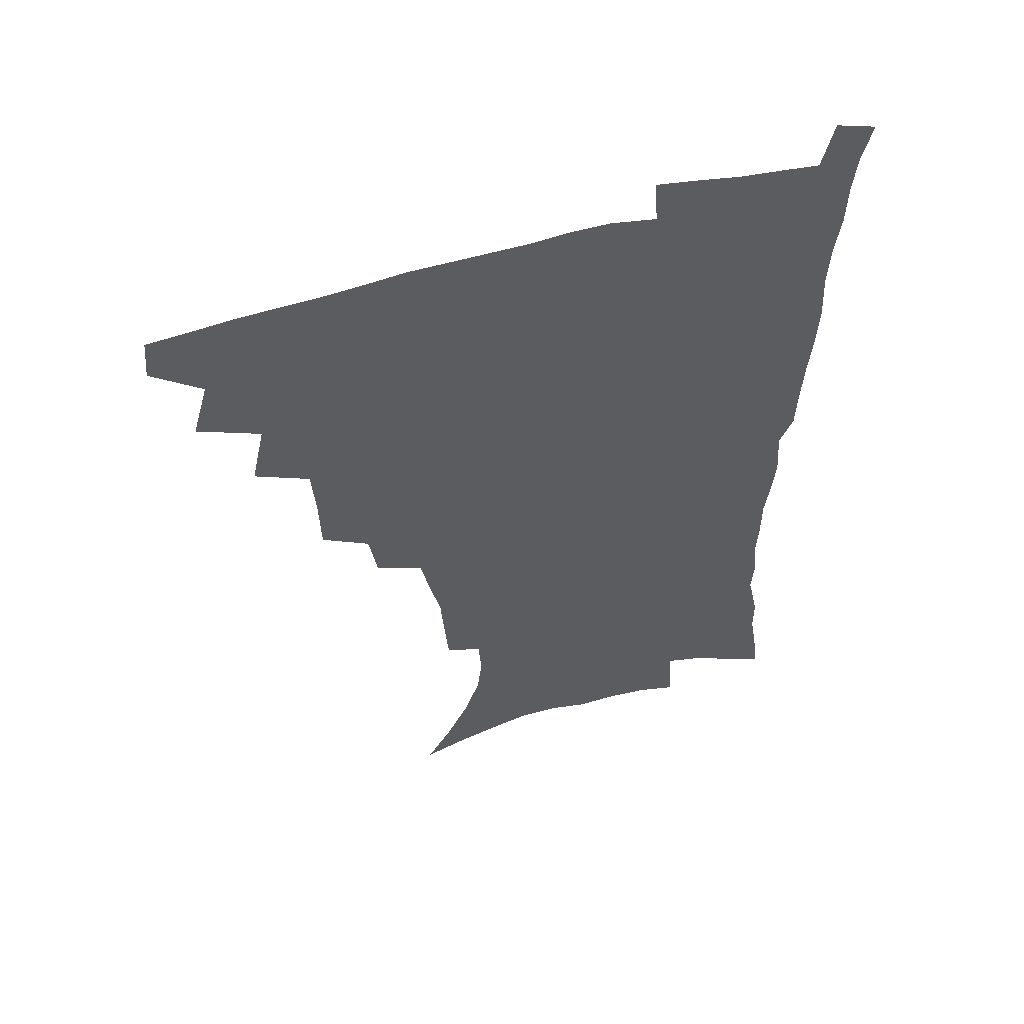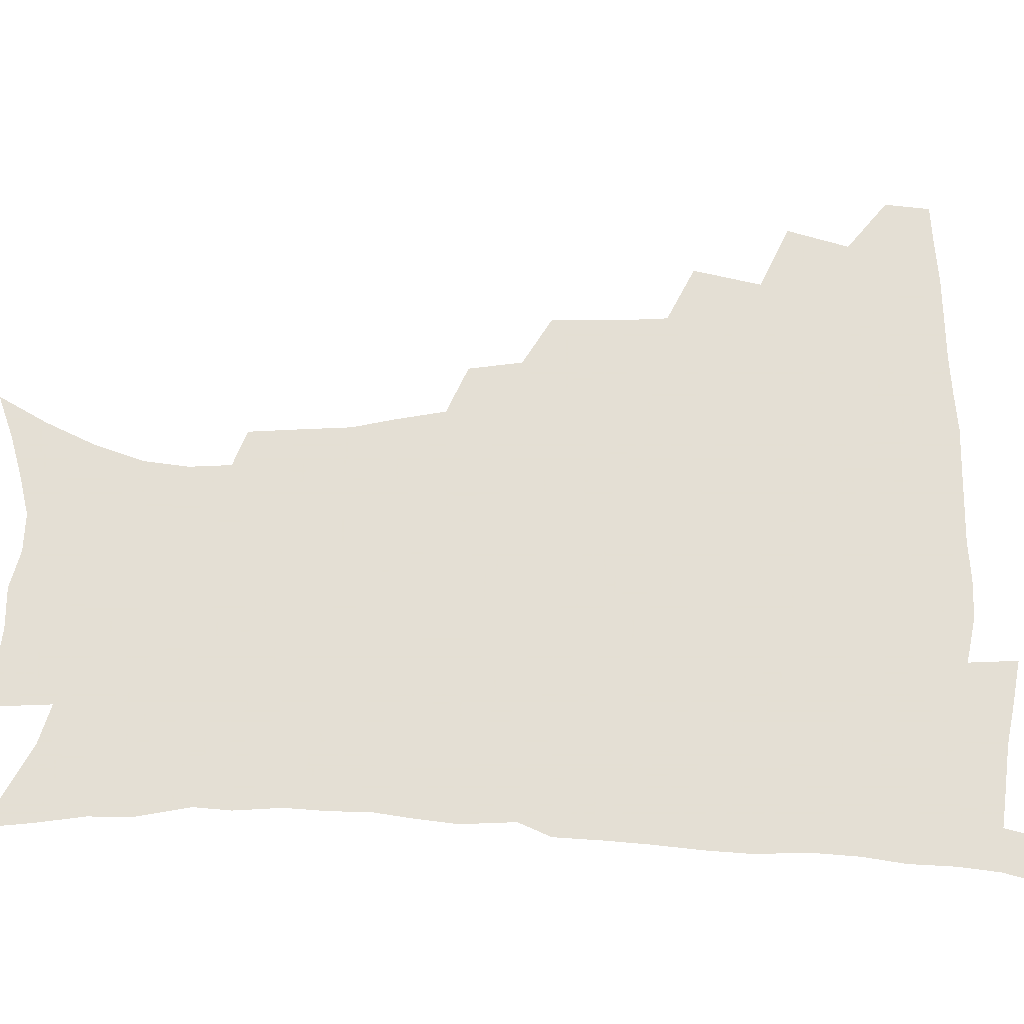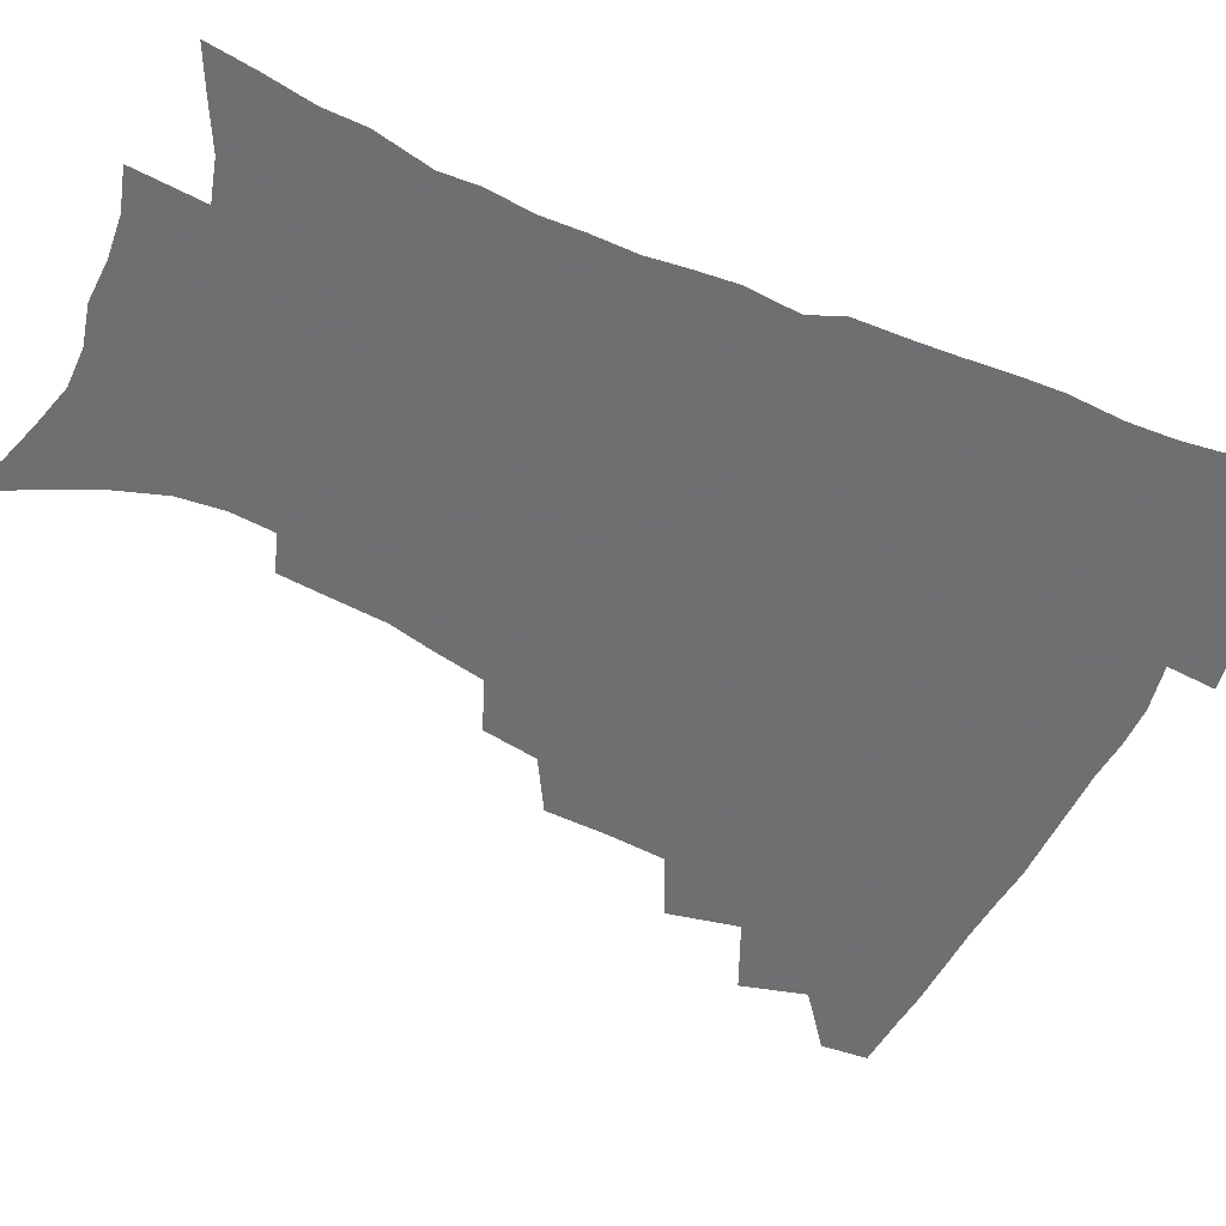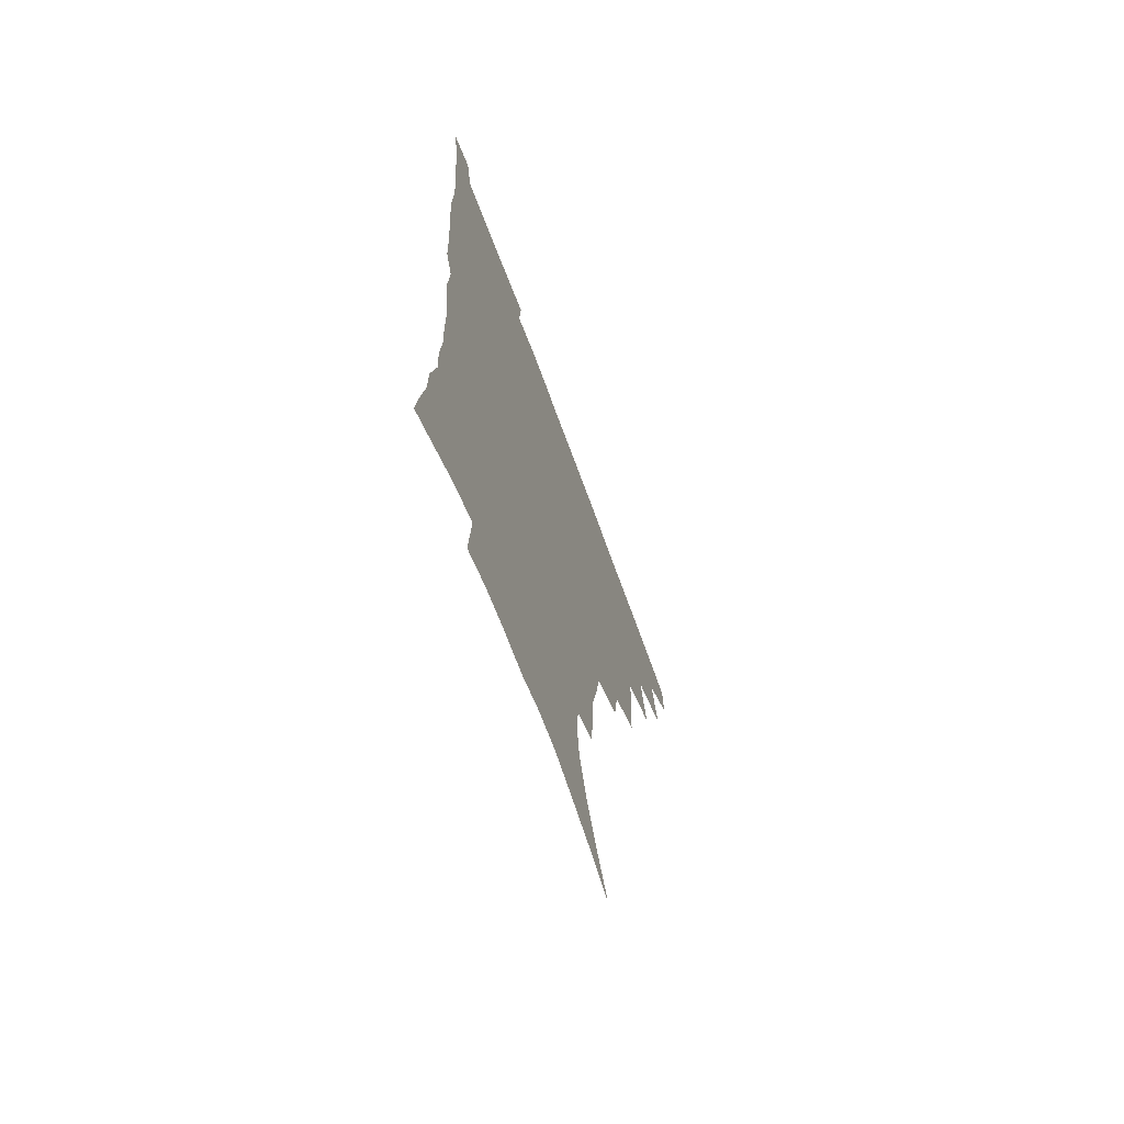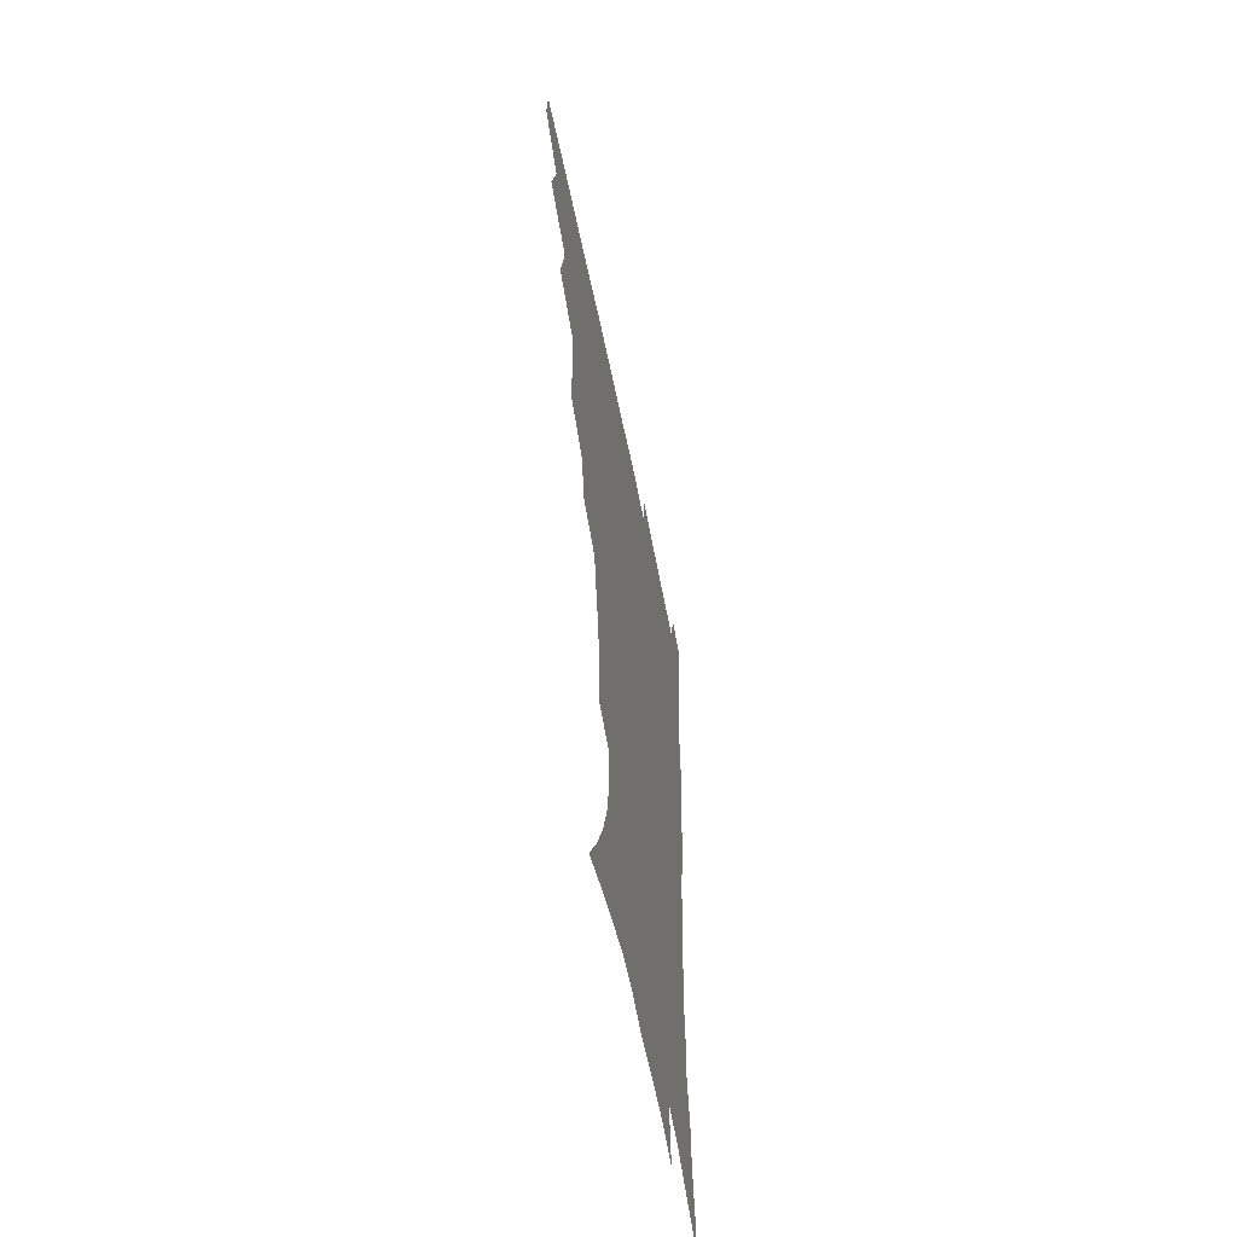
<metadata>
{"format":"obj","ext":"obj","renderer":"f3d","projection":"perspective","resolution":1024,"background":"white","views":[{"elev":55.8,"azim":-16.2,"up":"+Y"},{"elev":66.3,"azim":91.7,"up":"+Z"},{"elev":-54.7,"azim":65.1,"up":"+Z"},{"elev":-69.0,"azim":110.2,"up":"+Y"},{"elev":-59.1,"azim":-78.7,"up":"+Y"}]}
</metadata>
<code>
v 465.3 475.7 0
v 466.7 491.9 0
v 477.6 439.2 0
v 483.6 461.5 0
v 483.9 477.5 0
v 482.3 493.2 0
v 495.4 404.6 0
v 500.5 429 0
v 499.7 446.2 0
v 501.1 463.7 0
v 499.3 479 0
v 497.5 494.8 0
v 517.5 353 0
v 516.9 375.3 0
v 515.4 395 0
v 518.8 418.1 0
v 516.9 433 0
v 516.9 449.8 0
v 516 465 0
v 514.7 480 0
v 513 495.6 0
v 538.1 323.5 0
v 535 342.8 0
v 534.4 365.5 0
v 534.1 386.6 0
v 534.5 406 0
v 533.4 420.6 0
v 533.2 436.6 0
v 532.3 451.6 0
v 531.1 466.3 0
v 529.5 481.3 0
v 528.2 496.3 0
v 565.6 245.9 0
v 564.2 263.6 0
v 562.7 282.7 0
v 559.1 297.9 0
v 555.5 316 0
v 553 336.8 0
v 550.9 355 0
v 549 371.7 0
v 547.7 387.8 0
v 548.2 406.7 0
v 548.8 424 0
v 548.5 439.1 0
v 547.3 453.2 0
v 545.8 467.7 0
v 544.3 482.5 0
v 542.8 497.7 0
v 554.3 155.9 0
v 564 173.6 0
v 572.1 191.3 0
v 578.2 209.7 0
v 579.9 225.9 0
v 578.8 241.1 0
v 577.8 260.4 0
v 575.9 276.8 0
v 573.5 292.7 0
v 570.9 309.5 0
v 568.3 326.4 0
v 566.7 345 0
v 564.9 361.5 0
v 564.7 379.6 0
v 564.1 395.8 0
v 563.7 411.7 0
v 563.4 426.6 0
v 562.7 440.5 0
v 562.5 454.5 0
v 560.9 468.5 0
v 559 483.5 0
v 557.2 499.3 0
v 570.1 162 0
v 579.6 180.9 0
v 587.1 201.4 0
v 589.8 218 0
v 590.8 235.8 0
v 589.4 250.3 0
v 588.6 269 0
v 587.2 286.6 0
v 585.3 302.4 0
v 583.2 318.4 0
v 581.2 334 0
v 579.7 350.4 0
v 578.8 367.2 0
v 578 382.9 0
v 578 399.4 0
v 577.7 414.3 0
v 577.1 428 0
v 576.9 441.8 0
v 576.6 455.3 0
v 575.3 469.2 0
v 573.6 484 0
v 571.9 499.5 0
v 584.7 166.6 0
v 593 185.6 0
v 599.5 207.7 0
v 601.3 225.8 0
v 601.2 242 0
v 600.4 258.3 0
v 599.2 274 0
v 597.8 290.7 0
v 596.5 307.9 0
v 594.8 322.2 0
v 593.6 339.1 0
v 592.3 353.9 0
v 591.7 370.4 0
v 591.1 385.3 0
v 591 401 0
v 590.9 415.7 0
v 590.8 429.8 0
v 590.4 442.7 0
v 590 456.1 0
v 589.4 469.6 0
v 588.3 483.9 0
v 586.4 499.7 0
v 599.9 170.6 0
v 607.6 192.9 0
v 610.9 212.5 0
v 611.7 228.7 0
v 611.4 244.6 0
v 610.6 260.1 0
v 610 279.5 0
v 608.8 294.6 0
v 607.5 309.6 0
v 606.5 326.9 0
v 605.4 340.7 0
v 604.5 355.3 0
v 604.1 371.5 0
v 604 387.4 0
v 603.9 402.3 0
v 604.1 416.9 0
v 603.8 429.6 0
v 603.8 443.1 0
v 603.8 456.7 0
v 603.3 470 0
v 602.7 483.7 0
v 600.8 500 0
v 613.9 170.4 0
v 619.6 194.4 0
v 621.7 214 0
v 622.4 232.5 0
v 621.8 246.6 0
v 621.4 265.2 0
v 620.6 280.7 0
v 619.7 296.5 0
v 618.8 312.8 0
v 618 327.7 0
v 617.3 343.1 0
v 616.9 358.2 0
v 616.7 374.2 0
v 616.5 388.2 0
v 616.4 401.3 0
v 617 417.8 0
v 617.1 430.4 0
v 617.5 443.9 0
v 617.3 457.1 0
v 616.8 470.6 0
v 616.6 484.2 0
v 614.8 501.3 0
v 627.8 167 0
v 631.6 194.3 0
v 632.8 215.9 0
v 633 233.7 0
v 632.7 249.7 0
v 632.2 264.1 0
v 631.5 280.2 0
v 630.7 296 0
v 629.9 312.8 0
v 629.4 329.4 0
v 629.1 343.5 0
v 628.9 359.1 0
v 628.8 373.8 0
v 628.9 388.8 0
v 629.1 402.9 0
v 629.5 417.1 0
v 630.1 429.7 0
v 630.7 444.7 0
v 630.9 457.2 0
v 631.2 470.5 0
v 630.7 484.8 0
v 629.1 501.3 0
v 642.8 167.5 0
v 643.9 194.4 0
v 644.2 212.2 0
v 643.6 232.7 0
v 643.5 248.9 0
v 643 263.9 0
v 642.2 280.6 0
v 641.6 296.4 0
v 641.3 311.4 0
v 640.8 328.5 0
v 640.9 342.5 0
v 640.6 358.6 0
v 641.1 372.7 0
v 641.1 388.2 0
v 641.5 402.1 0
v 641.8 416.6 0
v 643 428.9 0
v 643.5 443.6 0
v 644.3 456.9 0
v 644.8 470.2 0
v 645.5 483.9 0
v 645.6 498.3 0
v 644.4 515.7 0
v 657.4 166 0
v 656.5 191.9 0
v 655.6 211.9 0
v 656 226.3 0
v 654.2 247.7 0
v 653.6 264.3 0
v 652.9 280.4 0
v 652.4 296.6 0
v 652.6 309.9 0
v 652.2 326.9 0
v 652.6 340.8 0
v 653.4 354.6 0
v 653.2 370.9 0
v 653.4 386.3 0
v 654.1 400.2 0
v 654.7 414.5 0
v 655.8 428.1 0
v 656.4 443.3 0
v 657.5 456.2 0
v 658.5 469.5 0
v 659.5 483.1 0
v 660 497.2 0
v 659.5 513.4 0
v 671.6 161.8 0
v 670 187.1 0
v 668.1 207.5 0
v 667 225.5 0
v 665.5 244.7 0
v 664.4 262.5 0
v 663.5 279.6 0
v 663.3 294.6 0
v 663.6 308.8 0
v 663.5 324.4 0
v 664.9 337.2 0
v 665.2 352.6 0
v 665.7 367.6 0
v 665.8 383.6 0
v 666.6 398.1 0
v 666.8 413.7 0
v 668.9 426.3 0
v 669.6 441.1 0
v 670.9 454.8 0
v 672.1 468.3 0
v 673.3 482.1 0
v 674.4 495.6 0
v 674.8 510.6 0
v 684.1 183 0
v 680.9 203.3 0
v 678.4 223.3 0
v 677.8 239 0
v 677 255.6 0
v 676.3 272 0
v 675.5 288.6 0
v 675.3 304.3 0
v 676.3 318.1 0
v 677.6 331.7 0
v 677.6 348 0
v 678.2 363.5 0
v 679.3 378.2 0
v 680.2 393.3 0
v 681.8 407.6 0
v 682.2 423.3 0
v 683.6 437.6 0
v 684.2 453.4 0
v 685.6 467.2 0
v 686.9 480.9 0
v 688.3 494.8 0
v 689.4 509.2 0
v 699.2 175.1 0
v 695.1 196 0
v 693.4 213.1 0
v 690.6 232.4 0
v 689.8 248.2 0
v 689 264.5 0
v 688.9 279.7 0
v 688.2 296.3 0
v 689.4 310.3 0
v 690.5 324.8 0
v 690.5 341.5 0
v 691.2 357.3 0
v 693.2 371.2 0
v 695.2 385.7 0
v 695.9 401.8 0
v 695.5 419.4 0
v 697.7 433.6 0
v 699 448.9 0
v 699.7 464.7 0
v 701 479.1 0
v 702.5 493.4 0
v 704 507.6 0
v 708.1 525.8 0
v 713.8 167.8 0
v 711.8 184.7 0
v 708.9 202.6 0
v 708.8 217.1 0
v 704.7 237.5 0
v 705.5 250.6 0
v 704 267.6 0
v 704.7 282 0
v 704.7 297.8 0
v 706.5 311.6 0
v 708 326.6 0
v 706.7 345.9 0
v 711.5 357.6 0
v 712.1 374.4 0
v 713.1 390.9 0
v 714.5 407.3 0
v 715.3 424 0
v 714.3 443.5 0
v 715.1 460.1 0
v 717.2 475.2 0
v 717.6 491.3 0
v 719.1 506.1 0
v 722.7 521 0
f 4 5 1
f 1 5 2
f 5 6 2
f 8 9 3
f 3 9 4
f 9 10 4
f 4 10 5
f 10 11 5
f 5 11 6
f 11 12 6
f 15 16 7
f 7 16 8
f 16 17 8
f 8 17 9
f 17 18 9
f 9 18 10
f 18 19 10
f 10 19 11
f 19 20 11
f 11 20 12
f 20 21 12
f 23 24 13
f 13 24 14
f 24 25 14
f 14 25 15
f 25 26 15
f 15 26 16
f 26 27 16
f 16 27 17
f 27 28 17
f 17 28 18
f 28 29 18
f 18 29 19
f 29 30 19
f 19 30 20
f 30 31 20
f 20 31 21
f 31 32 21
f 37 38 22
f 22 38 23
f 38 39 23
f 23 39 24
f 39 40 24
f 24 40 25
f 40 41 25
f 25 41 26
f 41 42 26
f 26 42 27
f 42 43 27
f 27 43 28
f 43 44 28
f 28 44 29
f 44 45 29
f 29 45 30
f 45 46 30
f 30 46 31
f 46 47 31
f 31 47 32
f 47 48 32
f 54 55 33
f 33 55 34
f 55 56 34
f 34 56 35
f 56 57 35
f 35 57 36
f 57 58 36
f 36 58 37
f 58 59 37
f 37 59 38
f 59 60 38
f 38 60 39
f 60 61 39
f 39 61 40
f 61 62 40
f 40 62 41
f 62 63 41
f 41 63 42
f 63 64 42
f 42 64 43
f 64 65 43
f 43 65 44
f 65 66 44
f 44 66 45
f 66 67 45
f 45 67 46
f 67 68 46
f 46 68 47
f 68 69 47
f 47 69 48
f 69 70 48
f 49 71 50
f 71 72 50
f 50 72 51
f 72 73 51
f 51 73 52
f 73 74 52
f 52 74 53
f 74 75 53
f 53 75 54
f 75 76 54
f 54 76 55
f 76 77 55
f 55 77 56
f 77 78 56
f 56 78 57
f 78 79 57
f 57 79 58
f 79 80 58
f 58 80 59
f 80 81 59
f 59 81 60
f 81 82 60
f 60 82 61
f 82 83 61
f 61 83 62
f 83 84 62
f 62 84 63
f 84 85 63
f 63 85 64
f 85 86 64
f 64 86 65
f 86 87 65
f 65 87 66
f 87 88 66
f 66 88 67
f 88 89 67
f 67 89 68
f 89 90 68
f 68 90 69
f 90 91 69
f 69 91 70
f 91 92 70
f 71 93 72
f 93 94 72
f 72 94 73
f 94 95 73
f 73 95 74
f 95 96 74
f 74 96 75
f 96 97 75
f 75 97 76
f 97 98 76
f 76 98 77
f 98 99 77
f 77 99 78
f 99 100 78
f 78 100 79
f 100 101 79
f 79 101 80
f 101 102 80
f 80 102 81
f 102 103 81
f 81 103 82
f 103 104 82
f 82 104 83
f 104 105 83
f 83 105 84
f 105 106 84
f 84 106 85
f 106 107 85
f 85 107 86
f 107 108 86
f 86 108 87
f 108 109 87
f 87 109 88
f 109 110 88
f 88 110 89
f 110 111 89
f 89 111 90
f 111 112 90
f 90 112 91
f 112 113 91
f 91 113 92
f 113 114 92
f 93 115 94
f 115 116 94
f 94 116 95
f 116 117 95
f 95 117 96
f 117 118 96
f 96 118 97
f 118 119 97
f 97 119 98
f 119 120 98
f 98 120 99
f 120 121 99
f 99 121 100
f 121 122 100
f 100 122 101
f 122 123 101
f 101 123 102
f 123 124 102
f 102 124 103
f 124 125 103
f 103 125 104
f 125 126 104
f 104 126 105
f 126 127 105
f 105 127 106
f 127 128 106
f 106 128 107
f 128 129 107
f 107 129 108
f 129 130 108
f 108 130 109
f 130 131 109
f 109 131 110
f 131 132 110
f 110 132 111
f 132 133 111
f 111 133 112
f 133 134 112
f 112 134 113
f 134 135 113
f 113 135 114
f 135 136 114
f 115 137 116
f 137 138 116
f 116 138 117
f 138 139 117
f 117 139 118
f 139 140 118
f 118 140 119
f 140 141 119
f 119 141 120
f 141 142 120
f 120 142 121
f 142 143 121
f 121 143 122
f 143 144 122
f 122 144 123
f 144 145 123
f 123 145 124
f 145 146 124
f 124 146 125
f 146 147 125
f 125 147 126
f 147 148 126
f 126 148 127
f 148 149 127
f 127 149 128
f 149 150 128
f 128 150 129
f 150 151 129
f 129 151 130
f 151 152 130
f 130 152 131
f 152 153 131
f 131 153 132
f 153 154 132
f 132 154 133
f 154 155 133
f 133 155 134
f 155 156 134
f 134 156 135
f 156 157 135
f 135 157 136
f 157 158 136
f 137 159 138
f 159 160 138
f 138 160 139
f 160 161 139
f 139 161 140
f 161 162 140
f 140 162 141
f 162 163 141
f 141 163 142
f 163 164 142
f 142 164 143
f 164 165 143
f 143 165 144
f 165 166 144
f 144 166 145
f 166 167 145
f 145 167 146
f 167 168 146
f 146 168 147
f 168 169 147
f 147 169 148
f 169 170 148
f 148 170 149
f 170 171 149
f 149 171 150
f 171 172 150
f 150 172 151
f 172 173 151
f 151 173 152
f 173 174 152
f 152 174 153
f 174 175 153
f 153 175 154
f 175 176 154
f 154 176 155
f 176 177 155
f 155 177 156
f 177 178 156
f 156 178 157
f 178 179 157
f 157 179 158
f 179 180 158
f 159 181 160
f 181 182 160
f 160 182 161
f 182 183 161
f 161 183 162
f 183 184 162
f 162 184 163
f 184 185 163
f 163 185 164
f 185 186 164
f 164 186 165
f 186 187 165
f 165 187 166
f 187 188 166
f 166 188 167
f 188 189 167
f 167 189 168
f 189 190 168
f 168 190 169
f 190 191 169
f 169 191 170
f 191 192 170
f 170 192 171
f 192 193 171
f 171 193 172
f 193 194 172
f 172 194 173
f 194 195 173
f 173 195 174
f 195 196 174
f 174 196 175
f 196 197 175
f 175 197 176
f 197 198 176
f 176 198 177
f 198 199 177
f 177 199 178
f 199 200 178
f 178 200 179
f 200 201 179
f 179 201 180
f 201 202 180
f 181 204 182
f 204 205 182
f 182 205 183
f 205 206 183
f 183 206 184
f 206 207 184
f 184 207 185
f 207 208 185
f 185 208 186
f 208 209 186
f 186 209 187
f 209 210 187
f 187 210 188
f 210 211 188
f 188 211 189
f 211 212 189
f 189 212 190
f 212 213 190
f 190 213 191
f 213 214 191
f 191 214 192
f 214 215 192
f 192 215 193
f 215 216 193
f 193 216 194
f 216 217 194
f 194 217 195
f 217 218 195
f 195 218 196
f 218 219 196
f 196 219 197
f 219 220 197
f 197 220 198
f 220 221 198
f 198 221 199
f 221 222 199
f 199 222 200
f 222 223 200
f 200 223 201
f 223 224 201
f 201 224 202
f 224 225 202
f 202 225 203
f 225 226 203
f 204 227 205
f 227 228 205
f 205 228 206
f 228 229 206
f 206 229 207
f 229 230 207
f 207 230 208
f 230 231 208
f 208 231 209
f 231 232 209
f 209 232 210
f 232 233 210
f 210 233 211
f 233 234 211
f 211 234 212
f 234 235 212
f 212 235 213
f 235 236 213
f 213 236 214
f 236 237 214
f 214 237 215
f 237 238 215
f 215 238 216
f 238 239 216
f 216 239 217
f 239 240 217
f 217 240 218
f 240 241 218
f 218 241 219
f 241 242 219
f 219 242 220
f 242 243 220
f 220 243 221
f 243 244 221
f 221 244 222
f 244 245 222
f 222 245 223
f 245 246 223
f 223 246 224
f 246 247 224
f 224 247 225
f 247 248 225
f 225 248 226
f 248 249 226
f 228 250 229
f 250 251 229
f 229 251 230
f 251 252 230
f 230 252 231
f 252 253 231
f 231 253 232
f 253 254 232
f 232 254 233
f 254 255 233
f 233 255 234
f 255 256 234
f 234 256 235
f 256 257 235
f 235 257 236
f 257 258 236
f 236 258 237
f 258 259 237
f 237 259 238
f 259 260 238
f 238 260 239
f 260 261 239
f 239 261 240
f 261 262 240
f 240 262 241
f 262 263 241
f 241 263 242
f 263 264 242
f 242 264 243
f 264 265 243
f 243 265 244
f 265 266 244
f 244 266 245
f 266 267 245
f 245 267 246
f 267 268 246
f 246 268 247
f 268 269 247
f 247 269 248
f 269 270 248
f 248 270 249
f 270 271 249
f 250 272 251
f 272 273 251
f 251 273 252
f 273 274 252
f 252 274 253
f 274 275 253
f 253 275 254
f 275 276 254
f 254 276 255
f 276 277 255
f 255 277 256
f 277 278 256
f 256 278 257
f 278 279 257
f 257 279 258
f 279 280 258
f 258 280 259
f 280 281 259
f 259 281 260
f 281 282 260
f 260 282 261
f 282 283 261
f 261 283 262
f 283 284 262
f 262 284 263
f 284 285 263
f 263 285 264
f 285 286 264
f 264 286 265
f 286 287 265
f 265 287 266
f 287 288 266
f 266 288 267
f 288 289 267
f 267 289 268
f 289 290 268
f 268 290 269
f 290 291 269
f 269 291 270
f 291 292 270
f 270 292 271
f 292 293 271
f 272 295 273
f 295 296 273
f 273 296 274
f 296 297 274
f 274 297 275
f 297 298 275
f 275 298 276
f 298 299 276
f 276 299 277
f 299 300 277
f 277 300 278
f 300 301 278
f 278 301 279
f 301 302 279
f 279 302 280
f 302 303 280
f 280 303 281
f 303 304 281
f 281 304 282
f 304 305 282
f 282 305 283
f 305 306 283
f 283 306 284
f 306 307 284
f 284 307 285
f 307 308 285
f 285 308 286
f 308 309 286
f 286 309 287
f 309 310 287
f 287 310 288
f 310 311 288
f 288 311 289
f 311 312 289
f 289 312 290
f 312 313 290
f 290 313 291
f 313 314 291
f 291 314 292
f 314 315 292
f 292 315 293
f 315 316 293
f 293 316 294
f 316 317 294

</code>
